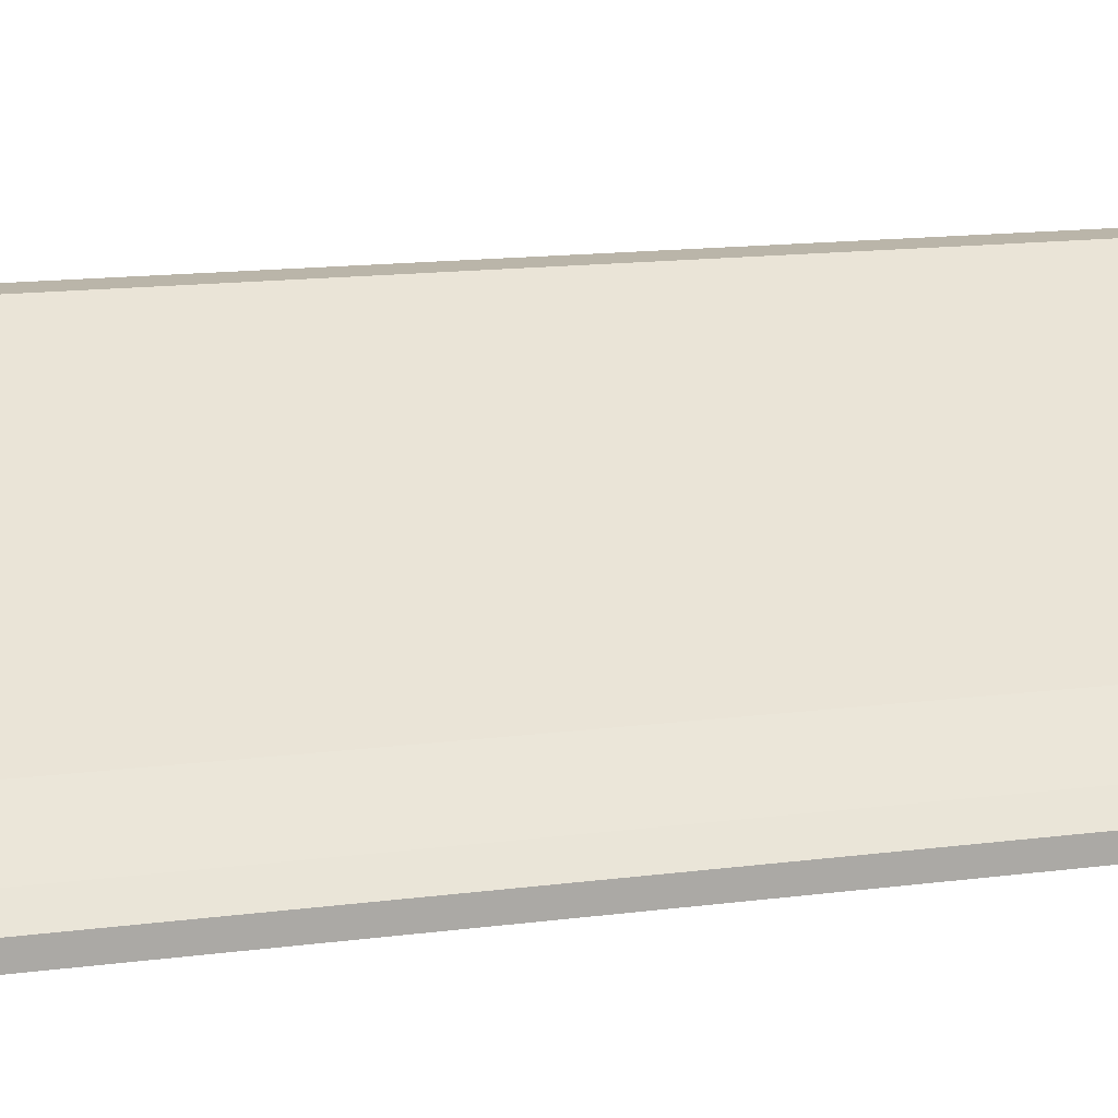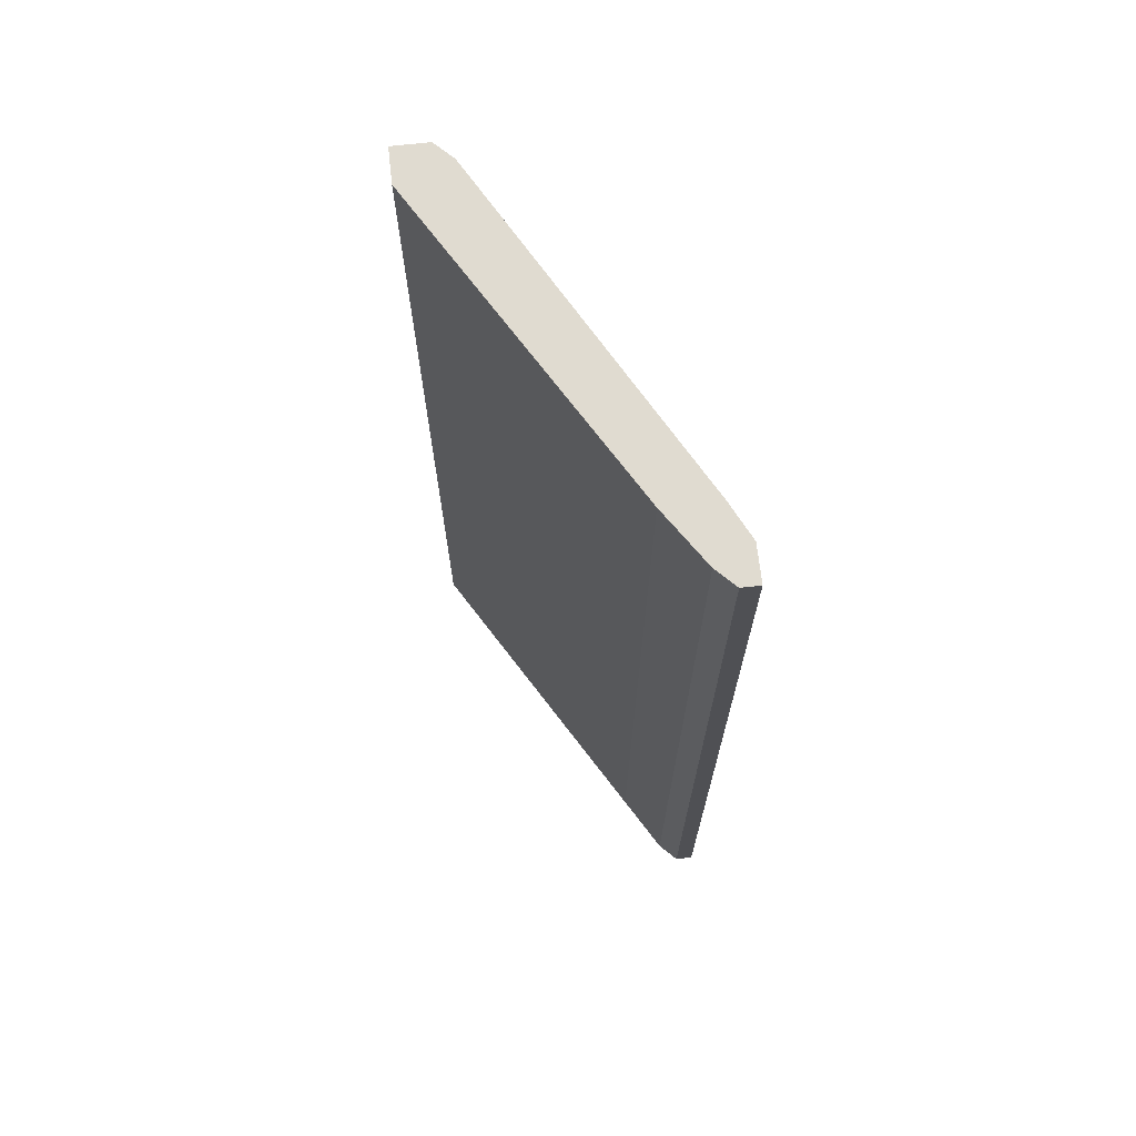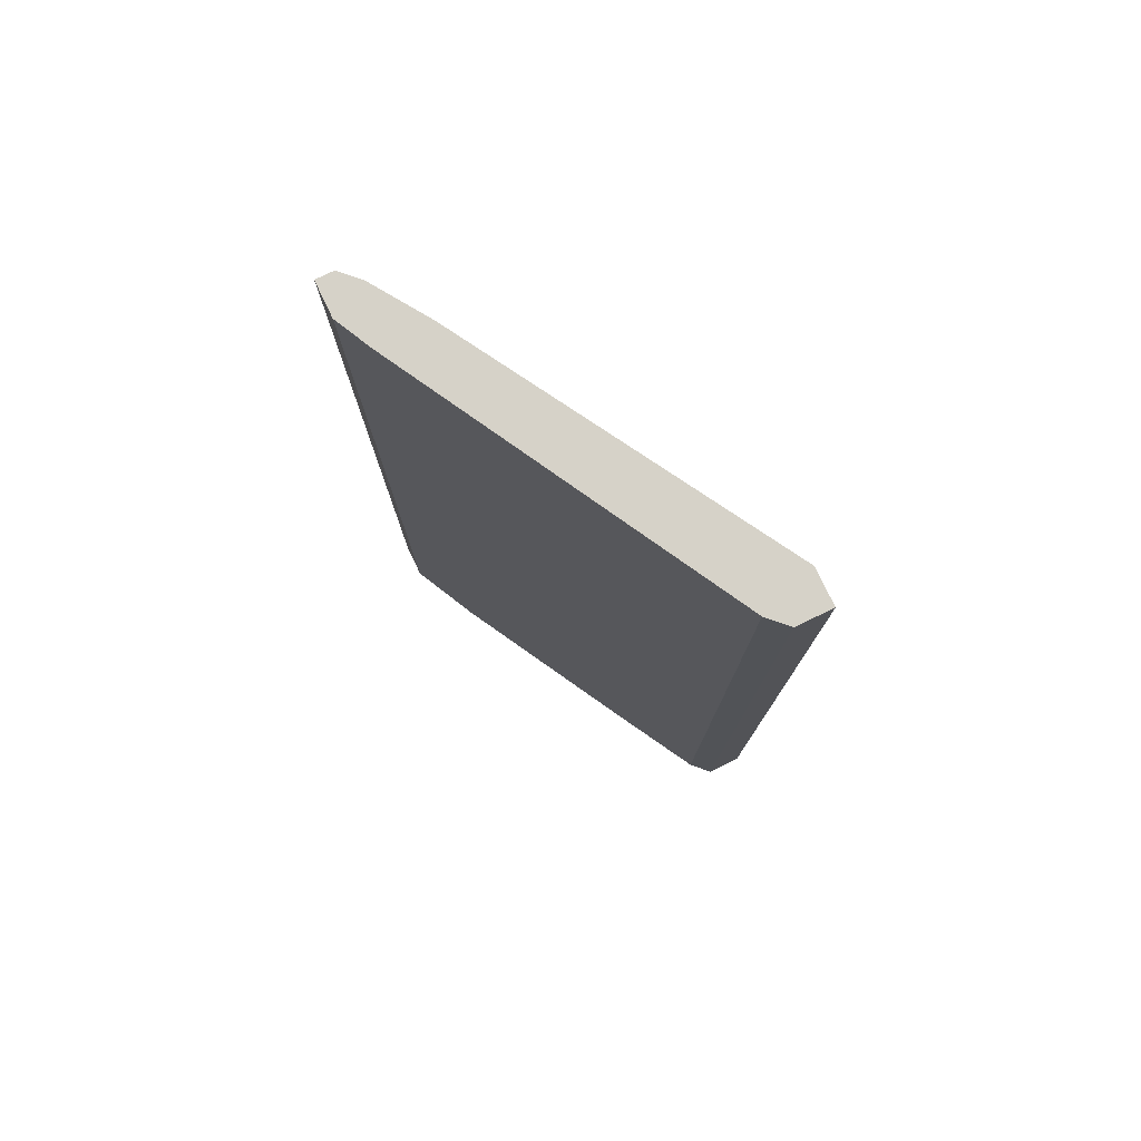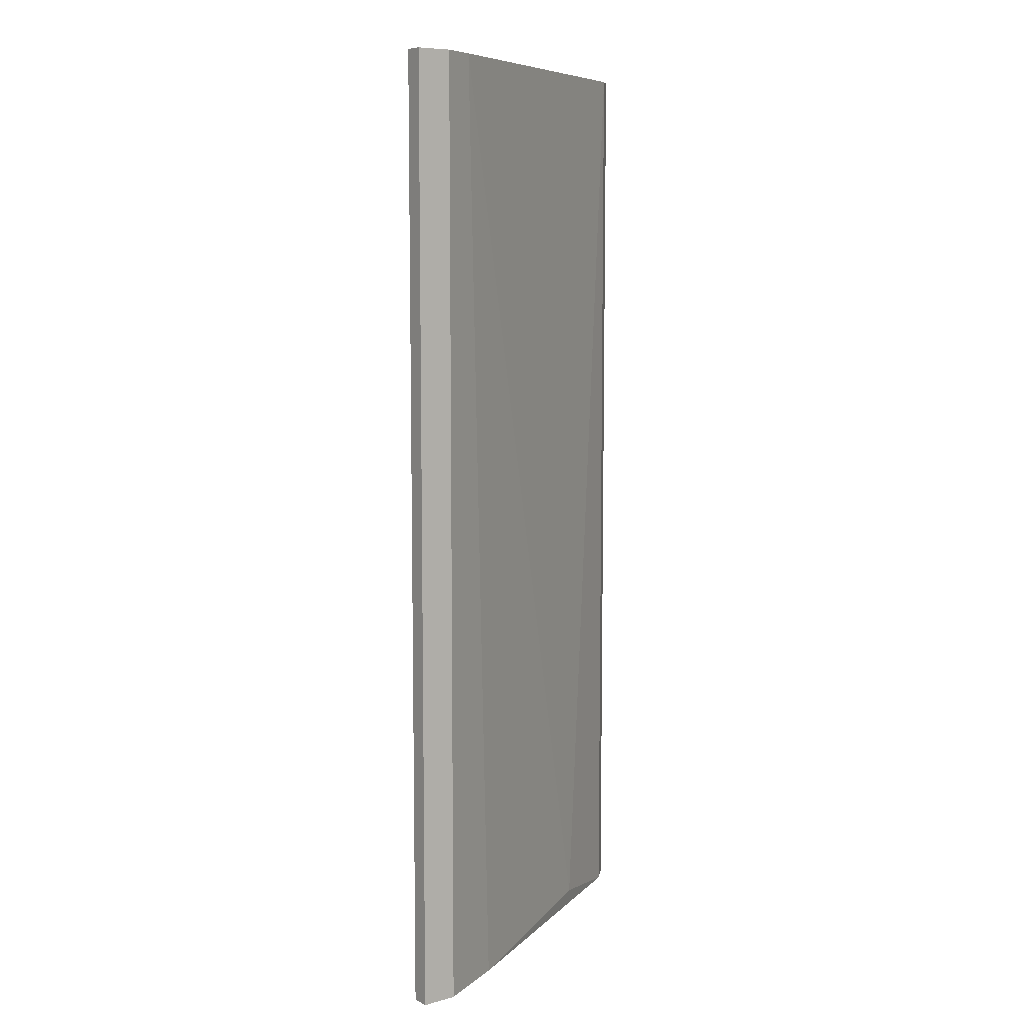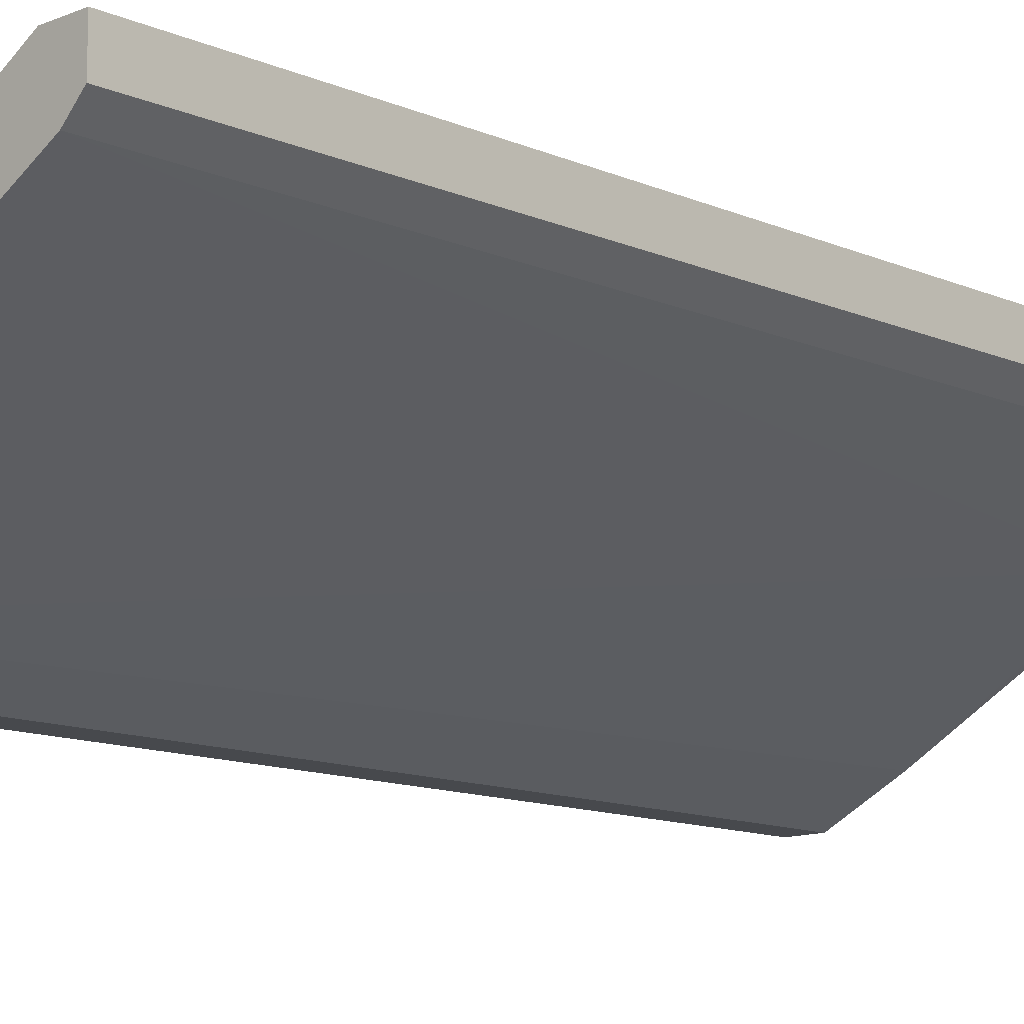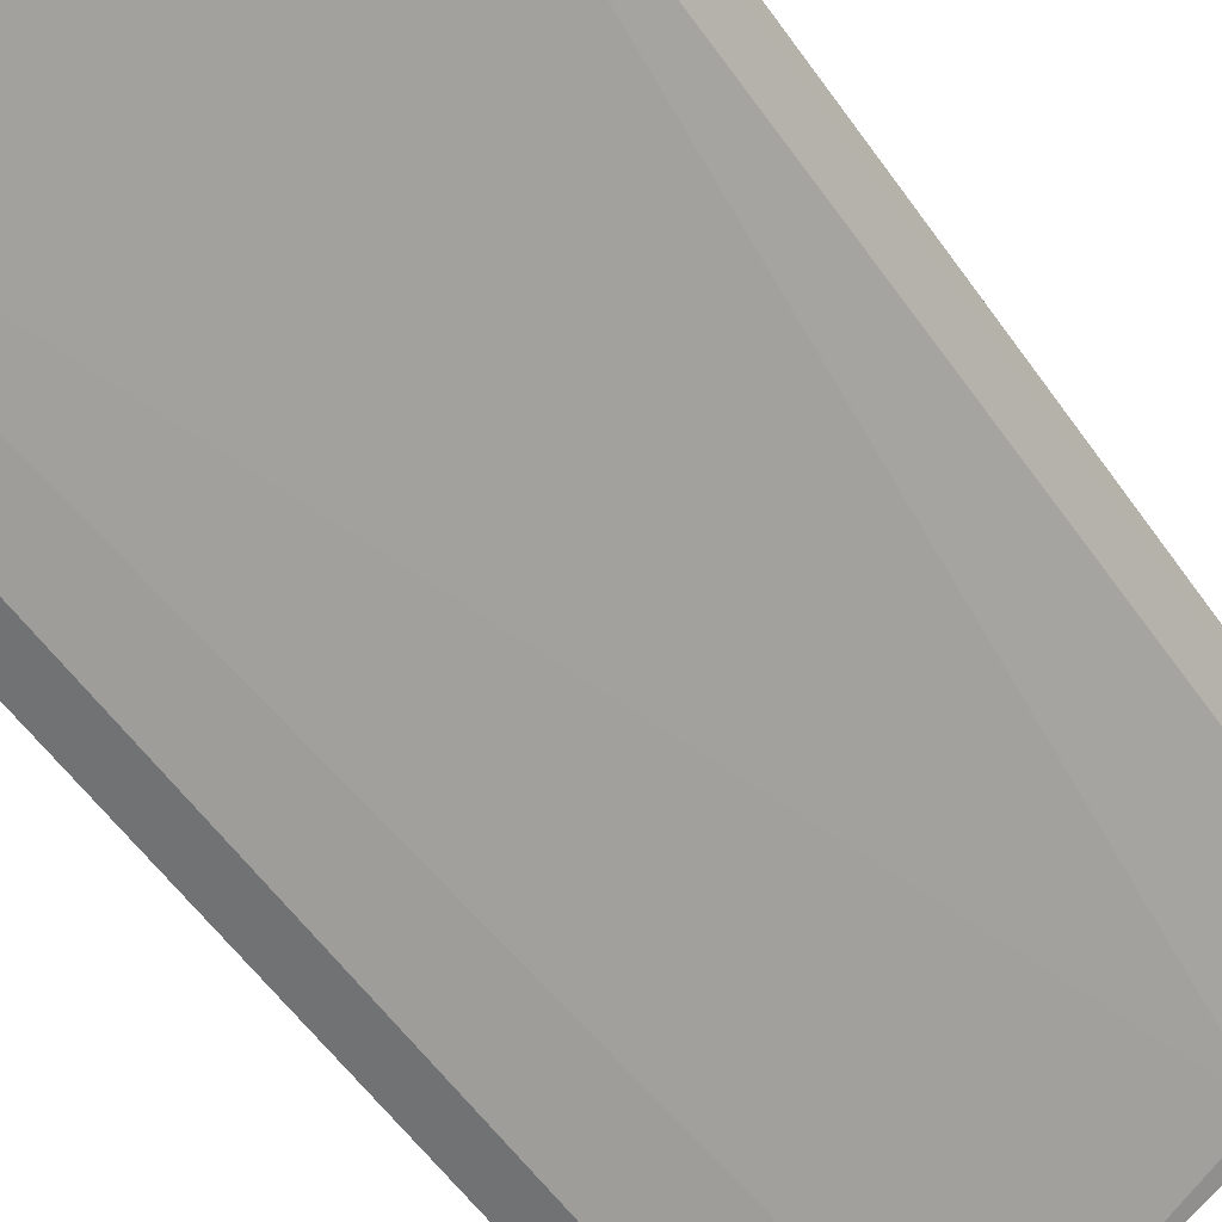
<metadata>
{"format":"obj","ext":"obj","renderer":"f3d","projection":"perspective","resolution":1024,"background":"white","views":[{"elev":13.6,"azim":-107.0,"up":"+Y"},{"elev":69.9,"azim":-96.3,"up":"+Z"},{"elev":78.0,"azim":64.4,"up":"+Z"},{"elev":8.2,"azim":-36.8,"up":"+Z"},{"elev":-12.2,"azim":44.2,"up":"+Y"},{"elev":-55.5,"azim":34.4,"up":"+Y"}]}
</metadata>
<code>
v -0.9385 0.03205 -0.08864
v -0.8729 0.07192 0.06516
v -0.8787 0.07192 0.06516
v -0.8787 0.07192 -0.08864
v -0.8758 0.06337 -0.08864
v -0.9328 0.03205 0.06516
v -0.9356 0.03775 0.06516
v -0.8758 0.06337 0.06516
v -0.9271 0.04344 -0.08578
v -0.9214 0.03775 -0.08864
v -0.8729 0.07192 -0.08864
v -0.9356 0.03775 -0.08864
v -0.8901 0.05483 -0.08578
v -0.8729 0.06622 -0.08864
v -0.9385 0.0349 0.06516
v -0.9328 0.03205 -0.08864
v -0.9271 0.04344 0.06516
v -0.9271 0.0349 0.06516
v -0.8729 0.06622 0.06516
v -0.9385 0.03205 0.06516
v -0.9385 0.0349 -0.08864
f 15 12 21
f 3 2 4
f 1 4 5
f 2 3 6
f 6 3 7
f 2 6 8
f 3 4 9
f 1 5 10
f 4 2 11
f 5 4 11
f 4 1 12
f 9 4 12
f 7 9 12
f 5 8 13
f 10 5 13
f 8 5 14
f 11 2 14
f 5 11 14
f 6 7 15
f 7 12 15
f 6 1 16
f 1 10 16
f 10 6 16
f 7 3 17
f 3 9 17
f 9 7 17
f 8 6 18
f 6 10 18
f 13 8 18
f 10 13 18
f 2 8 19
f 14 2 19
f 8 14 19
f 1 6 20
f 15 1 20
f 6 15 20
f 12 1 21
f 1 15 21

</code>
